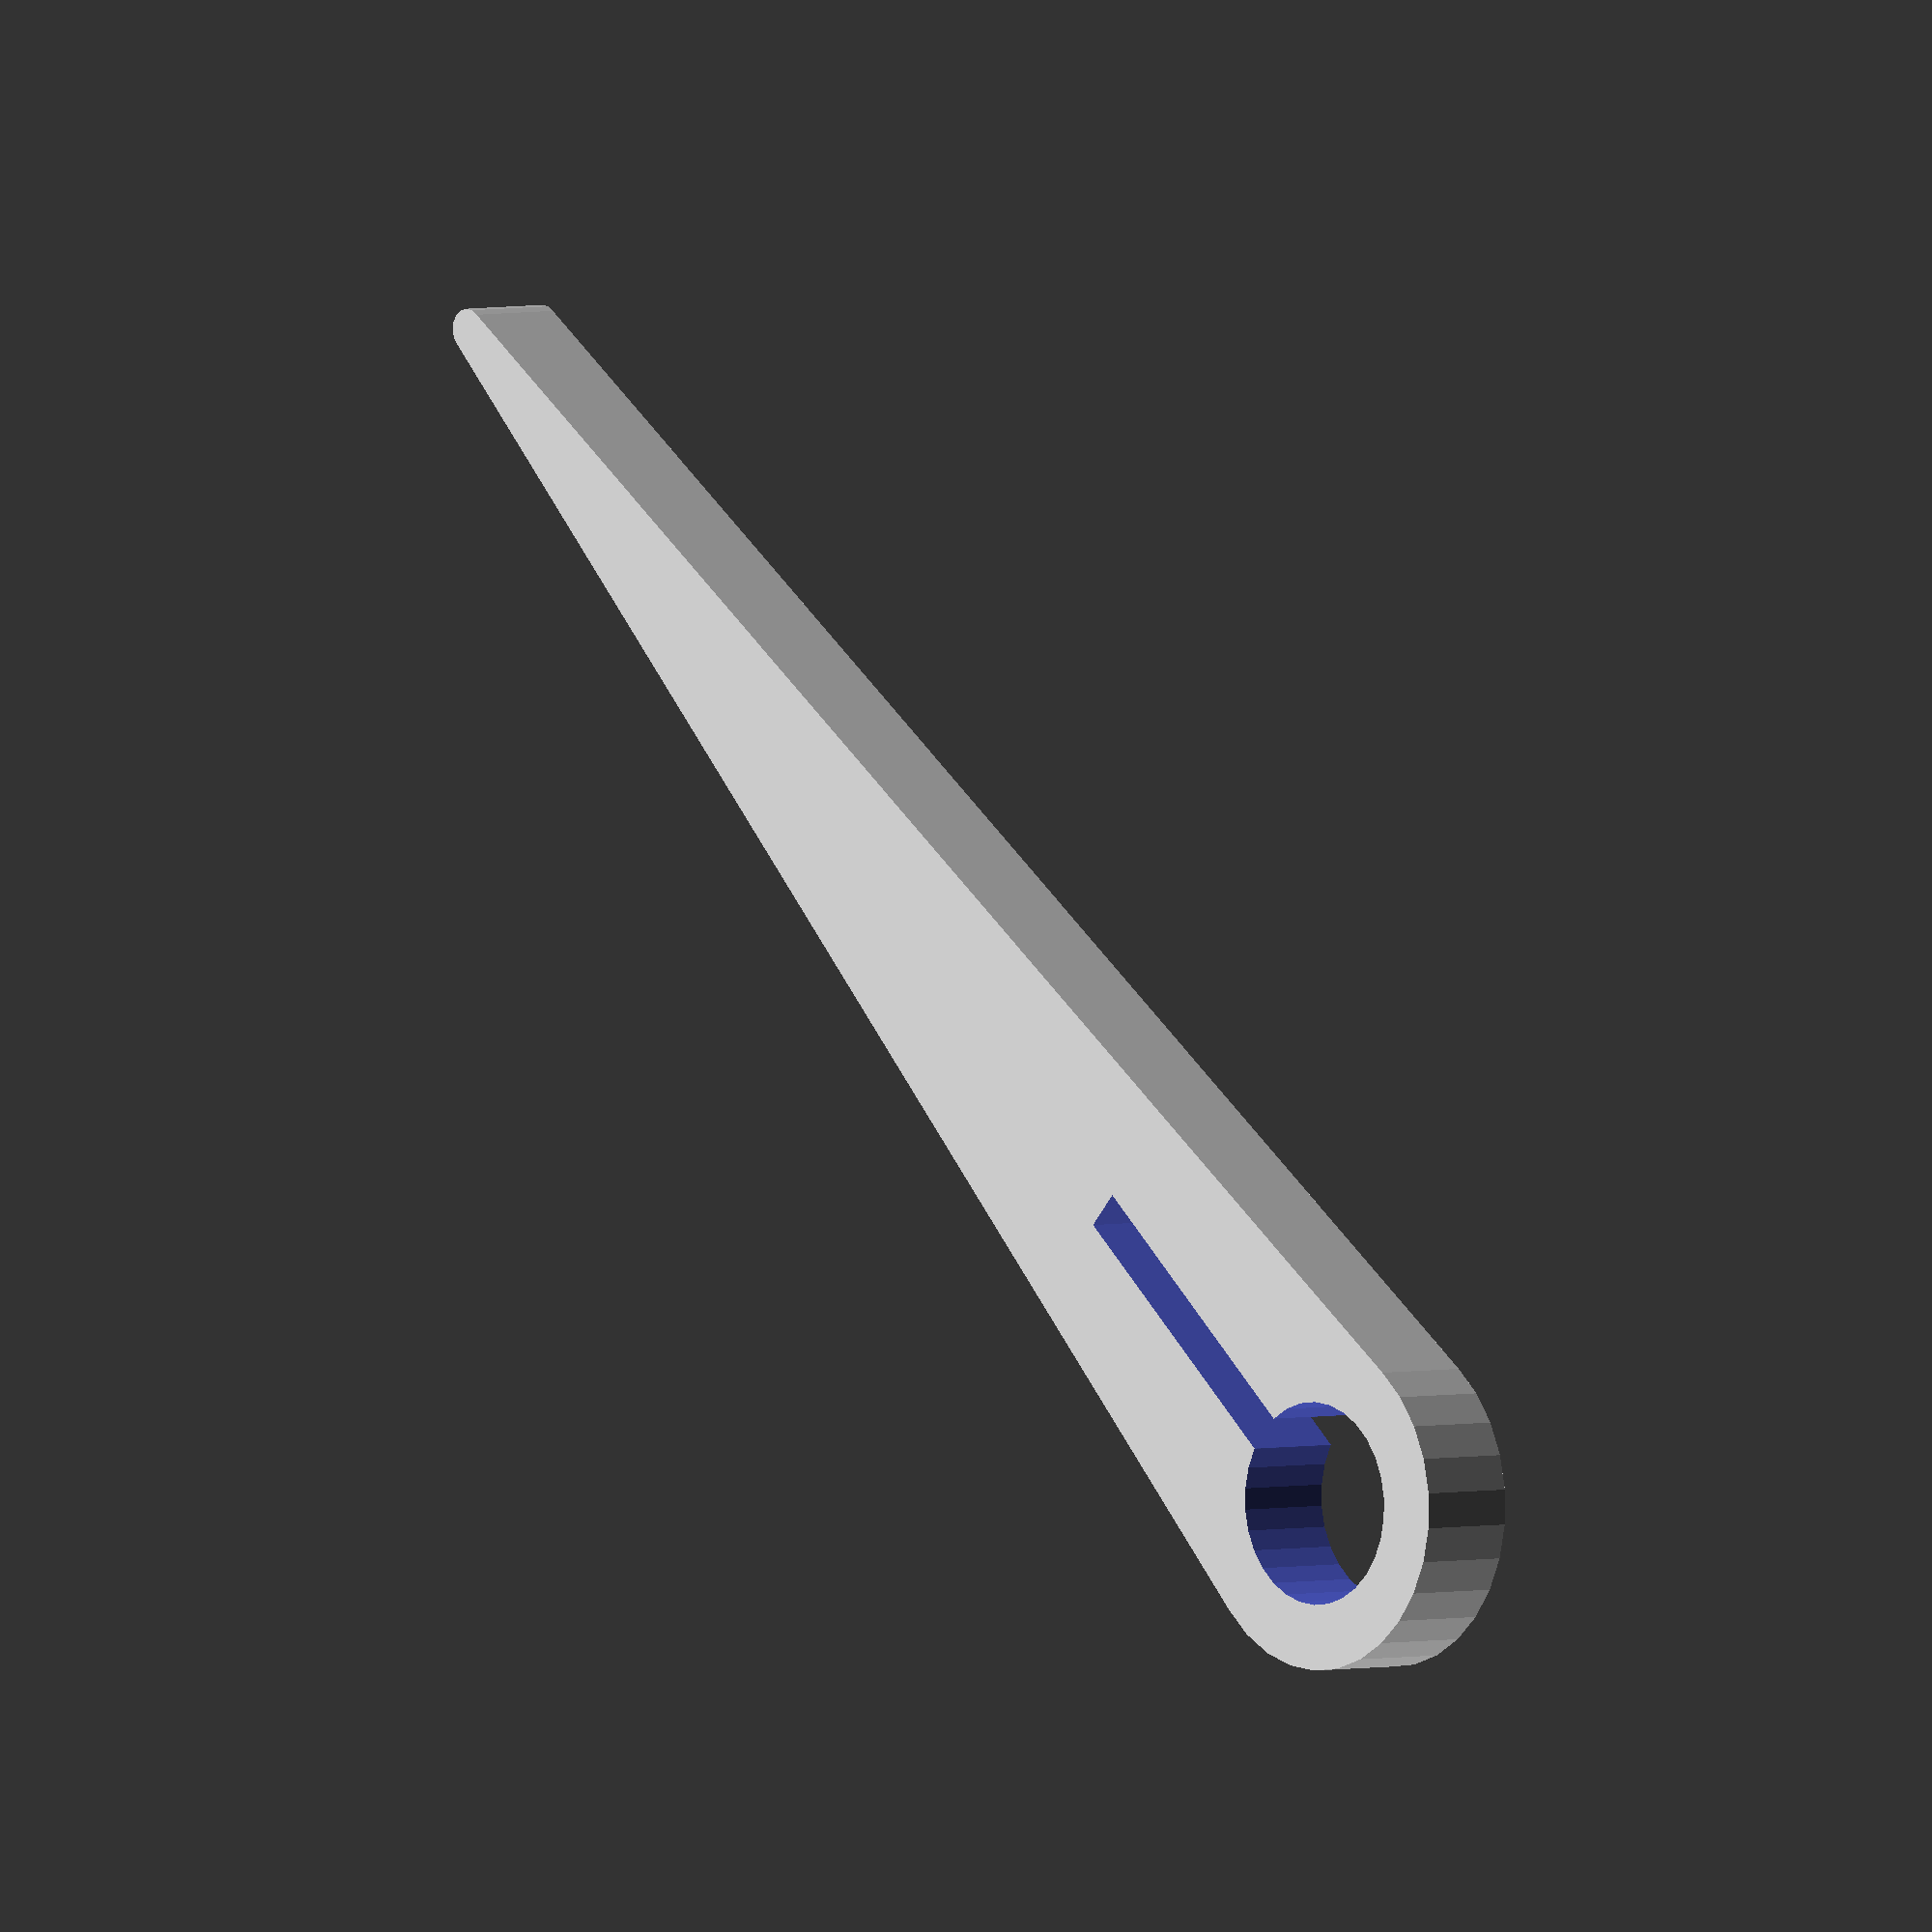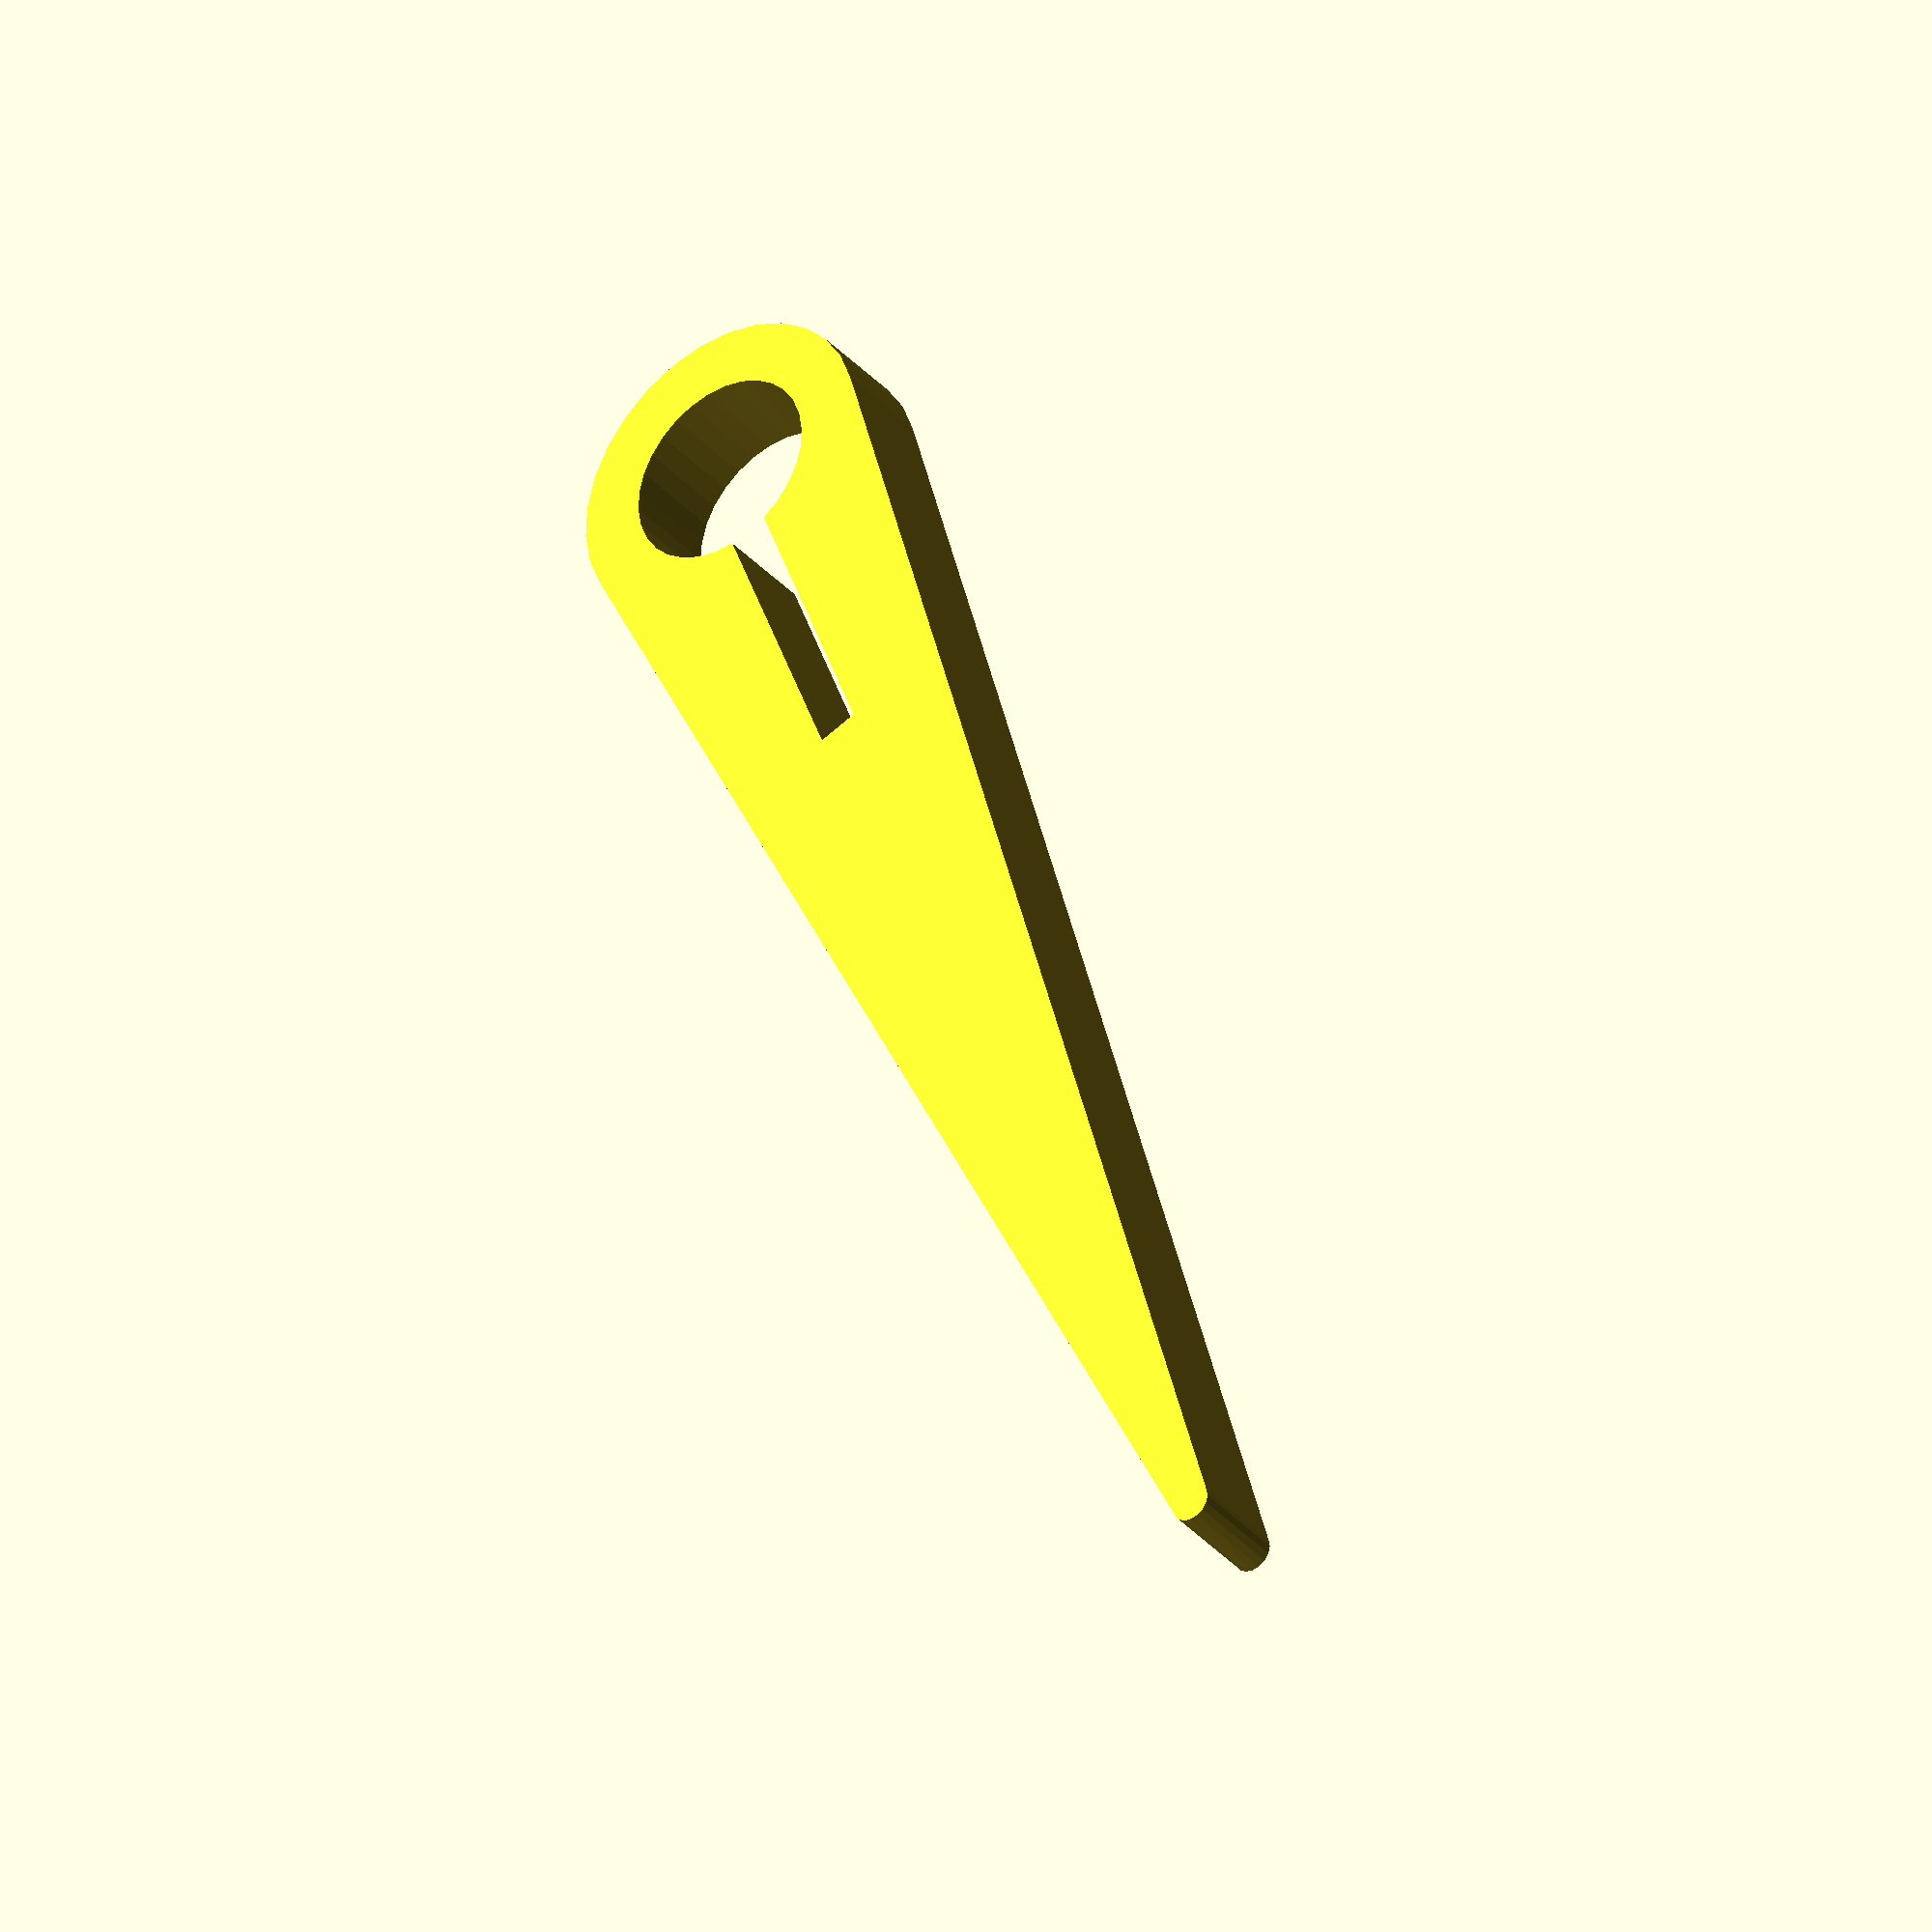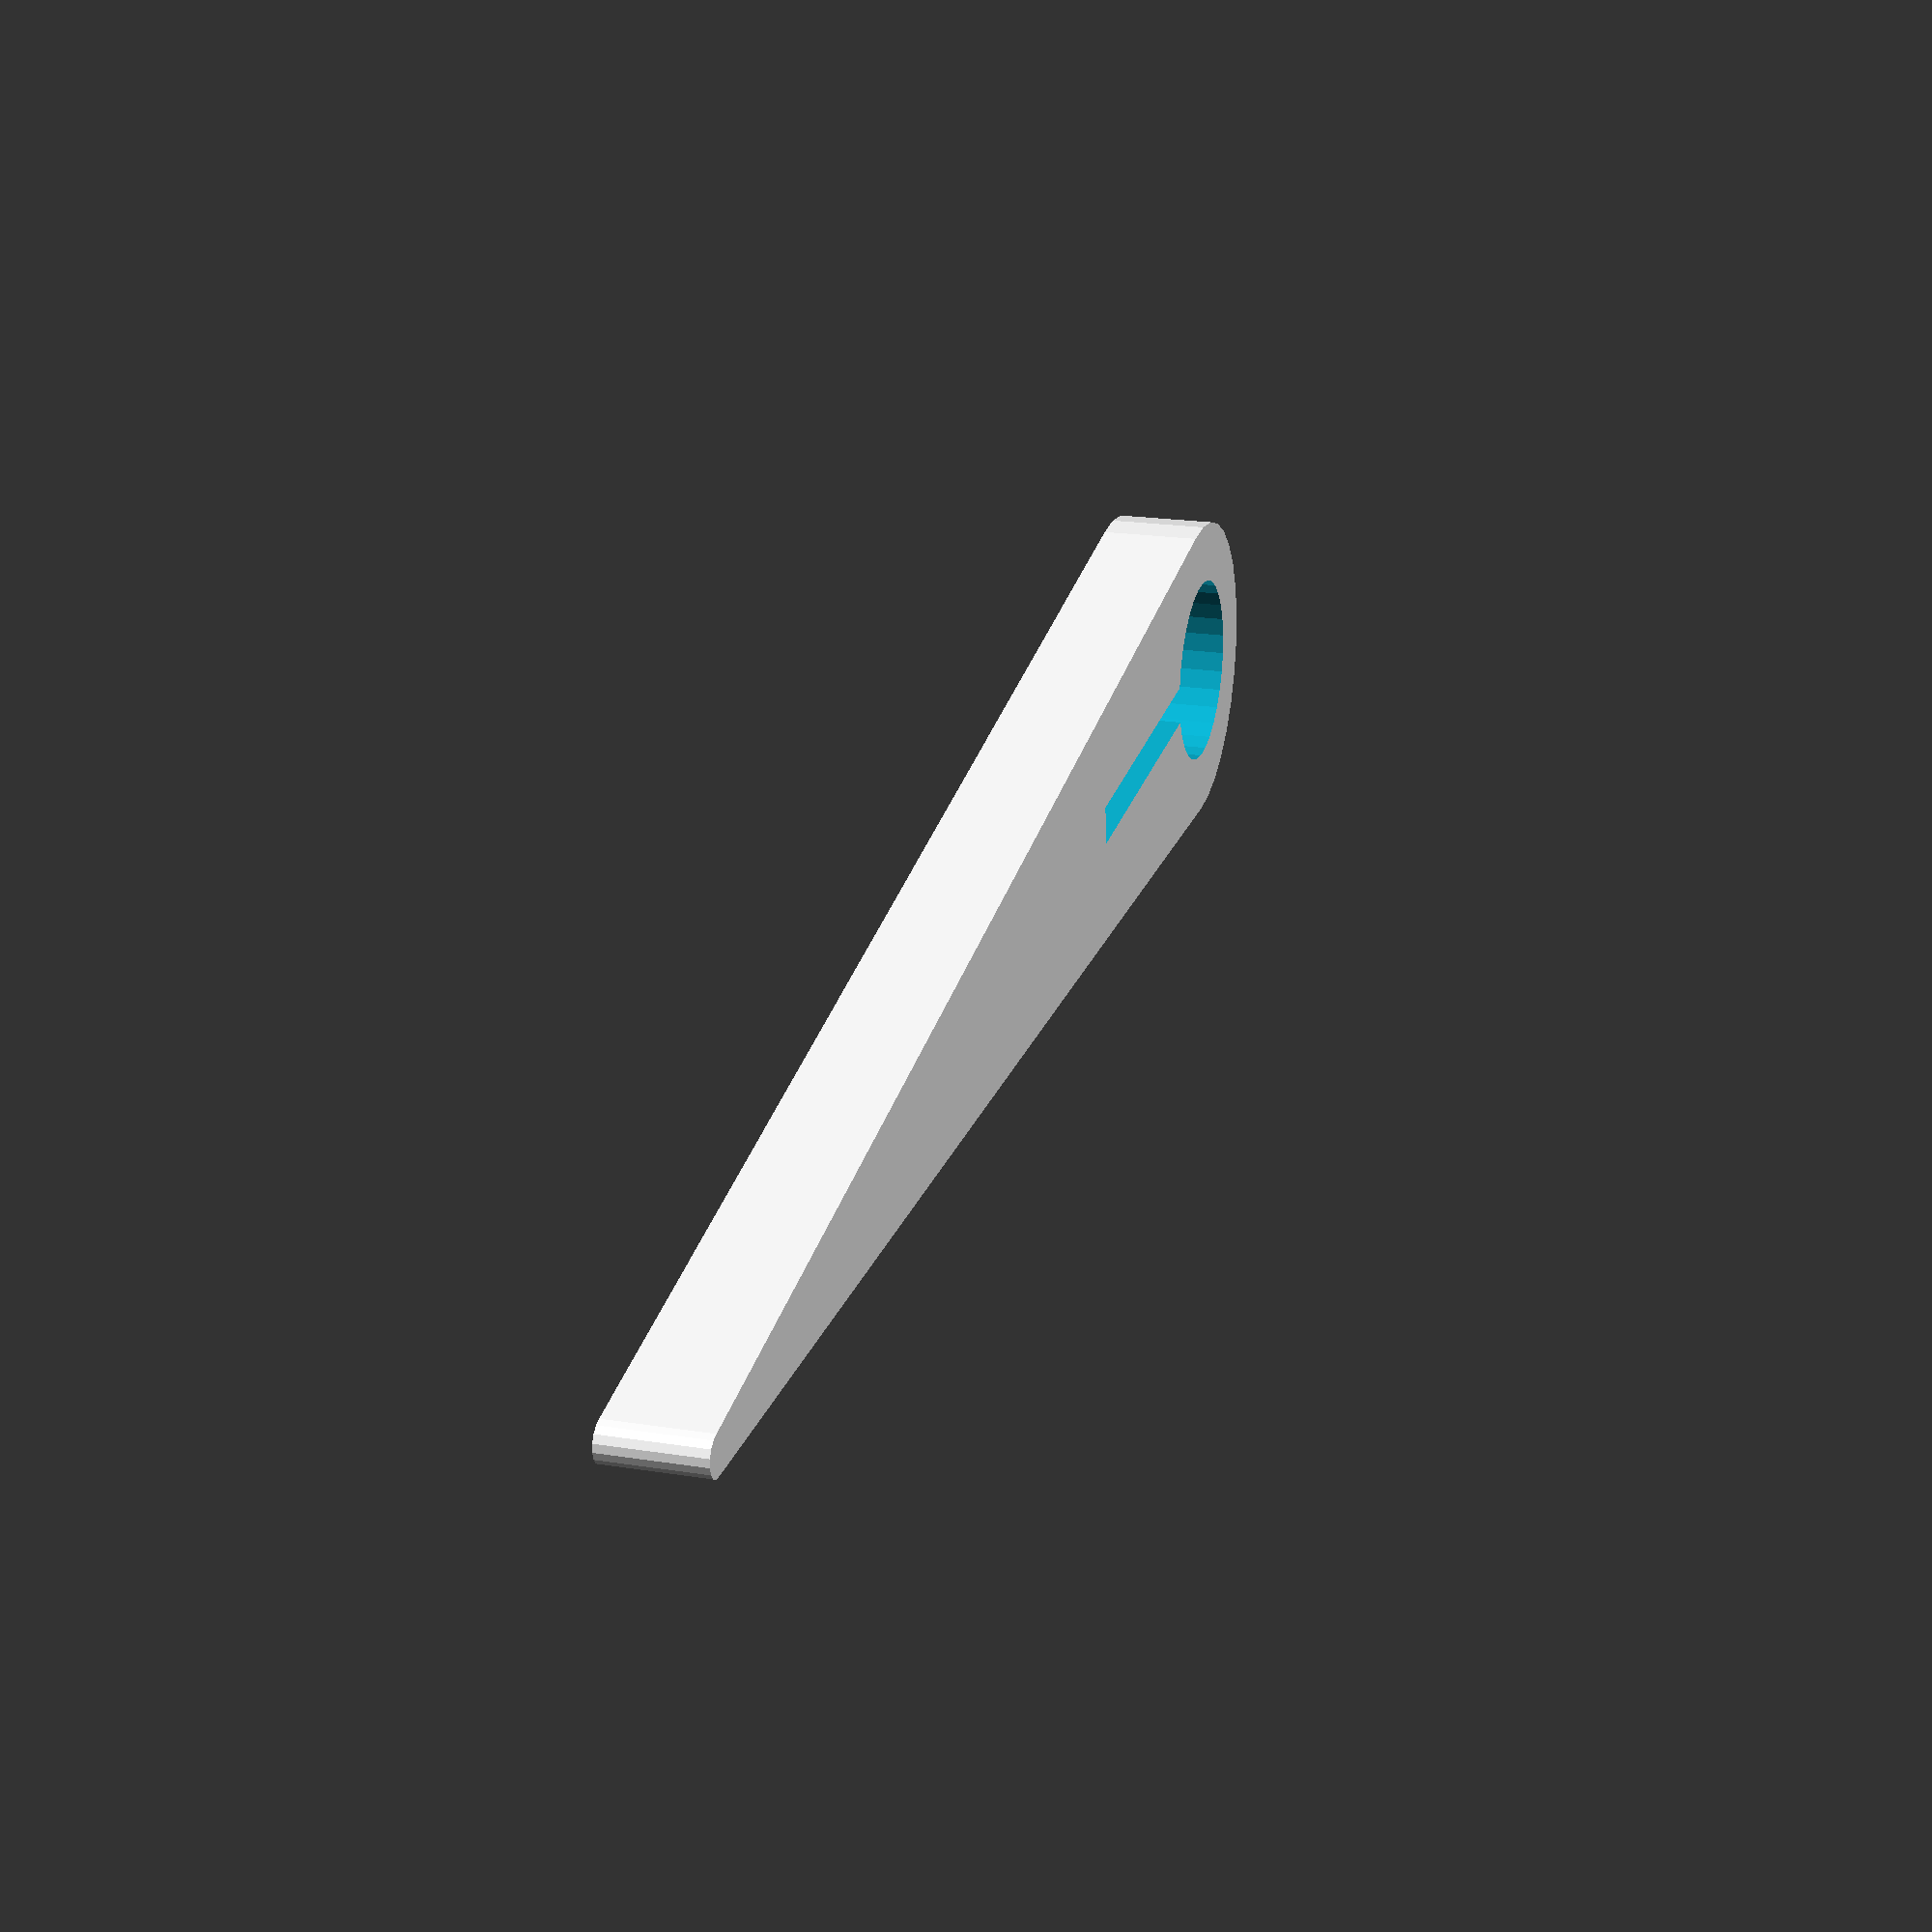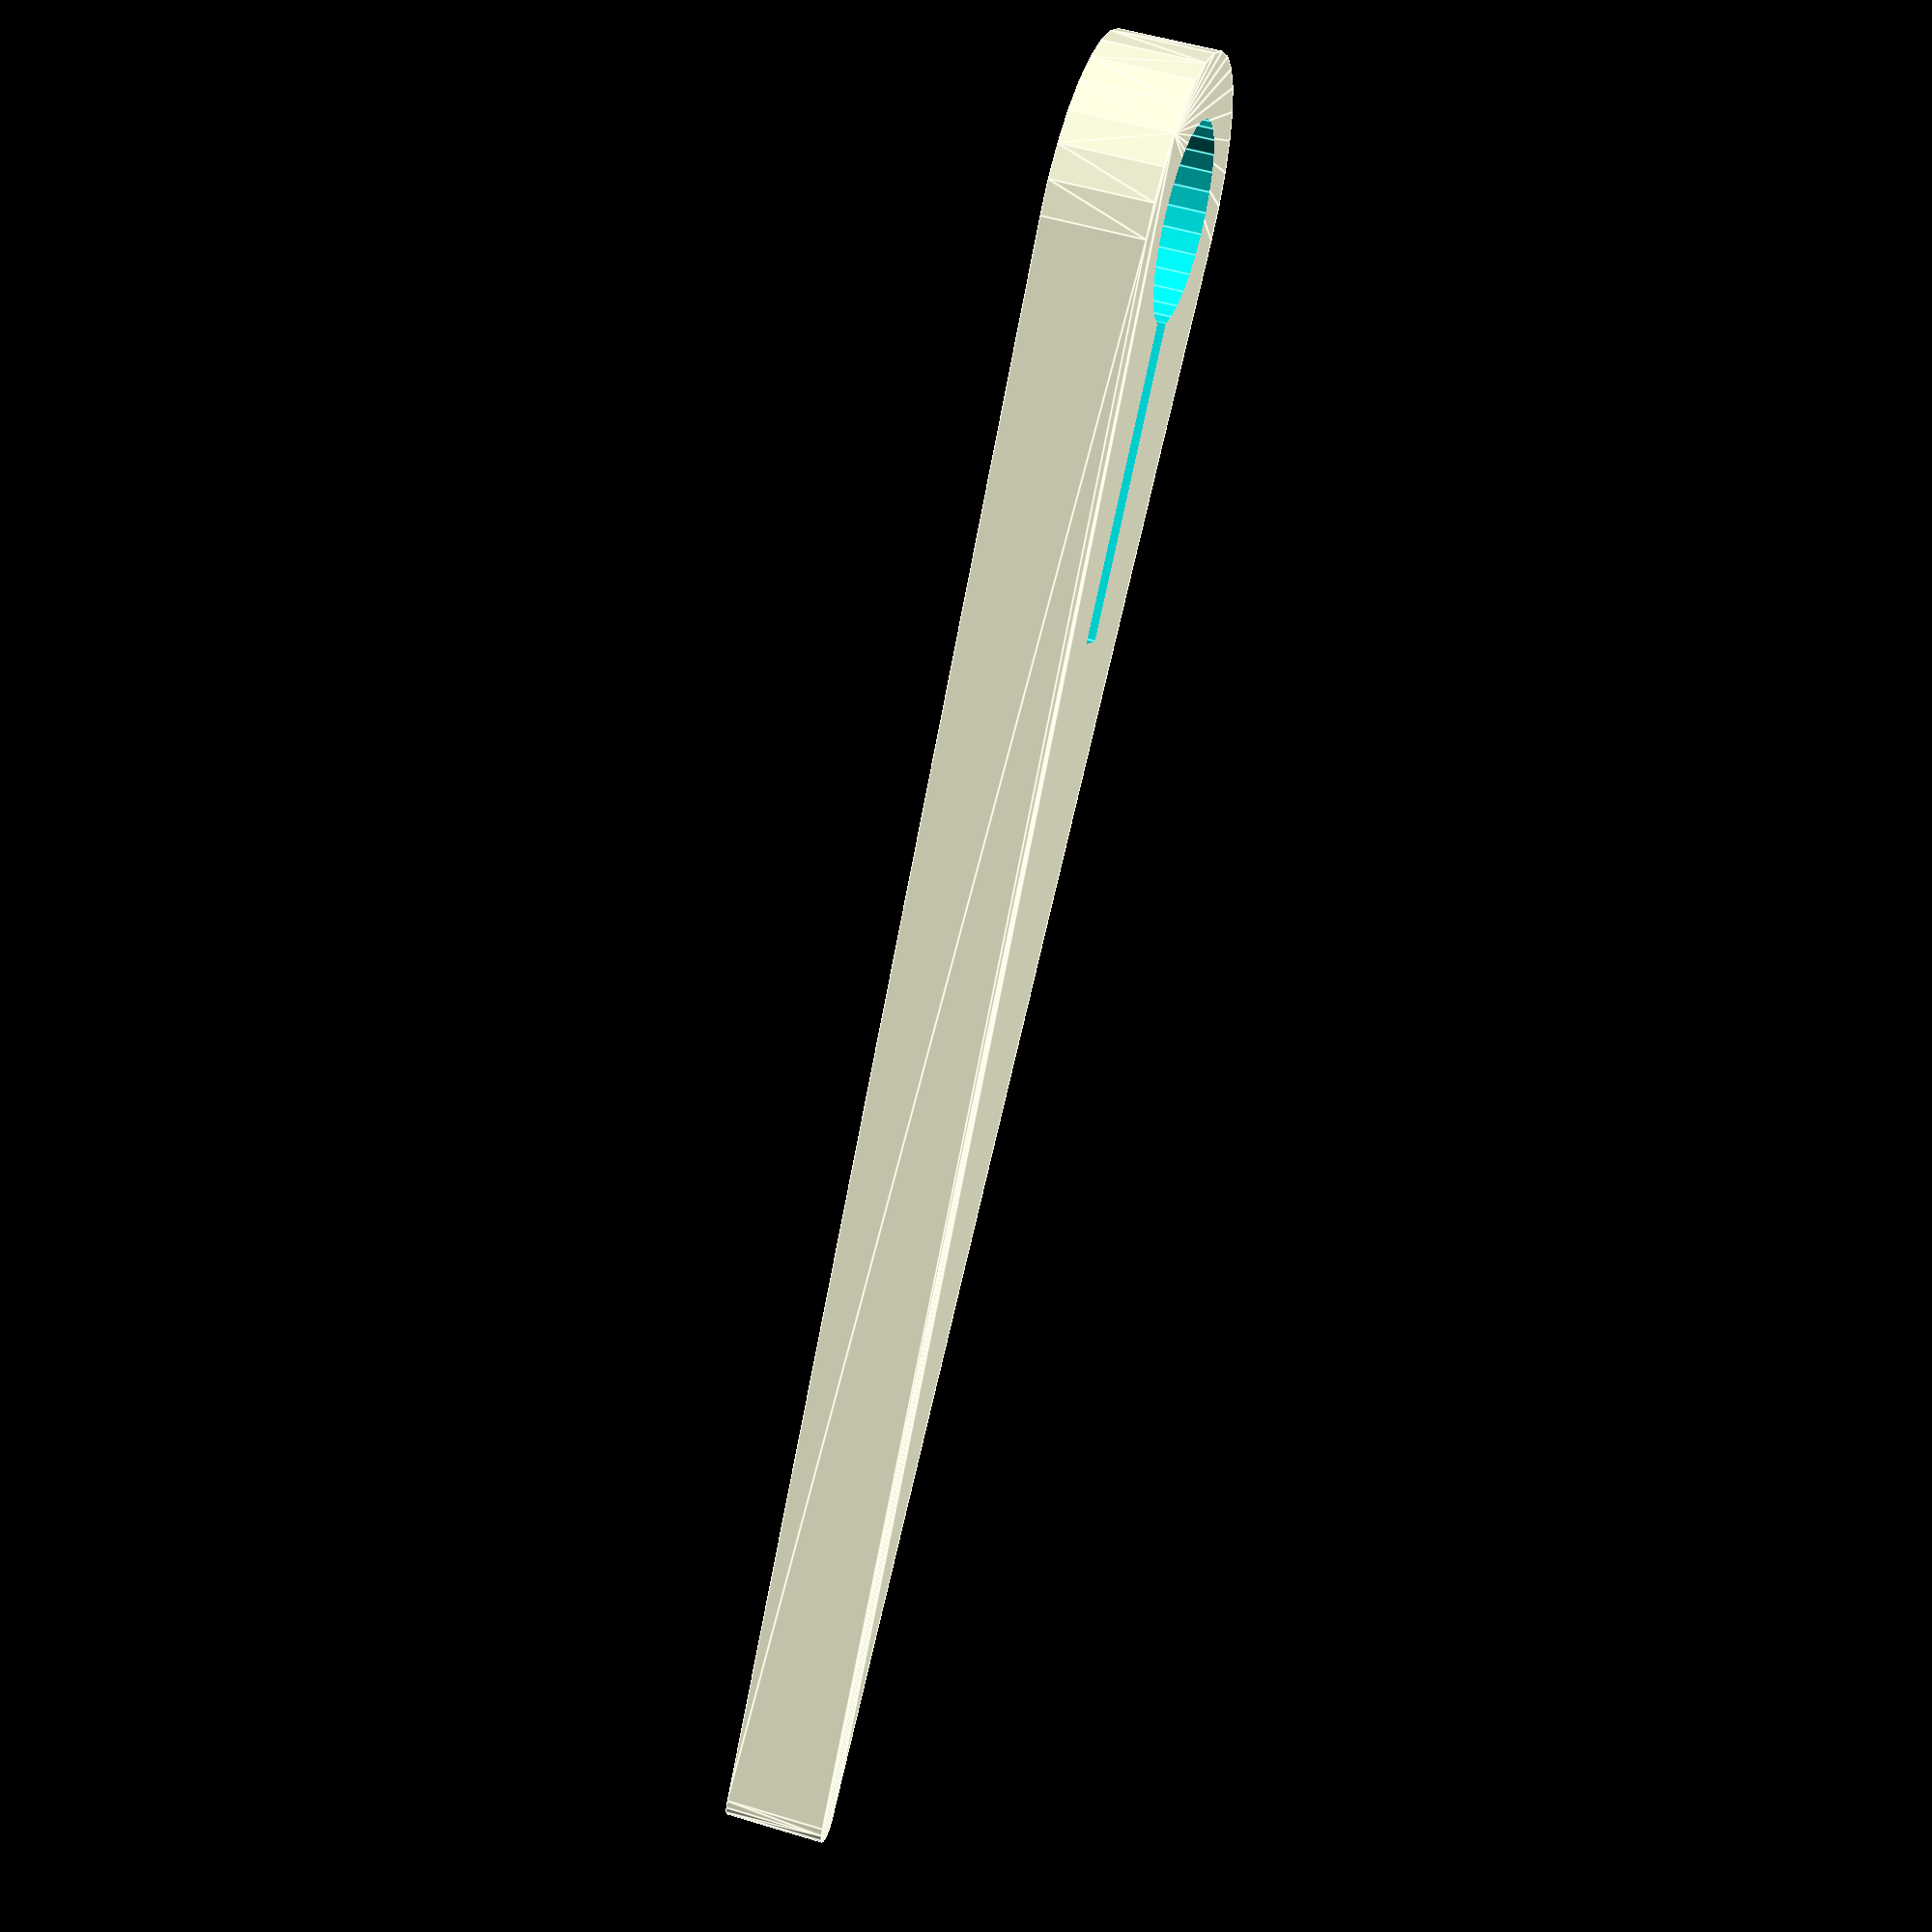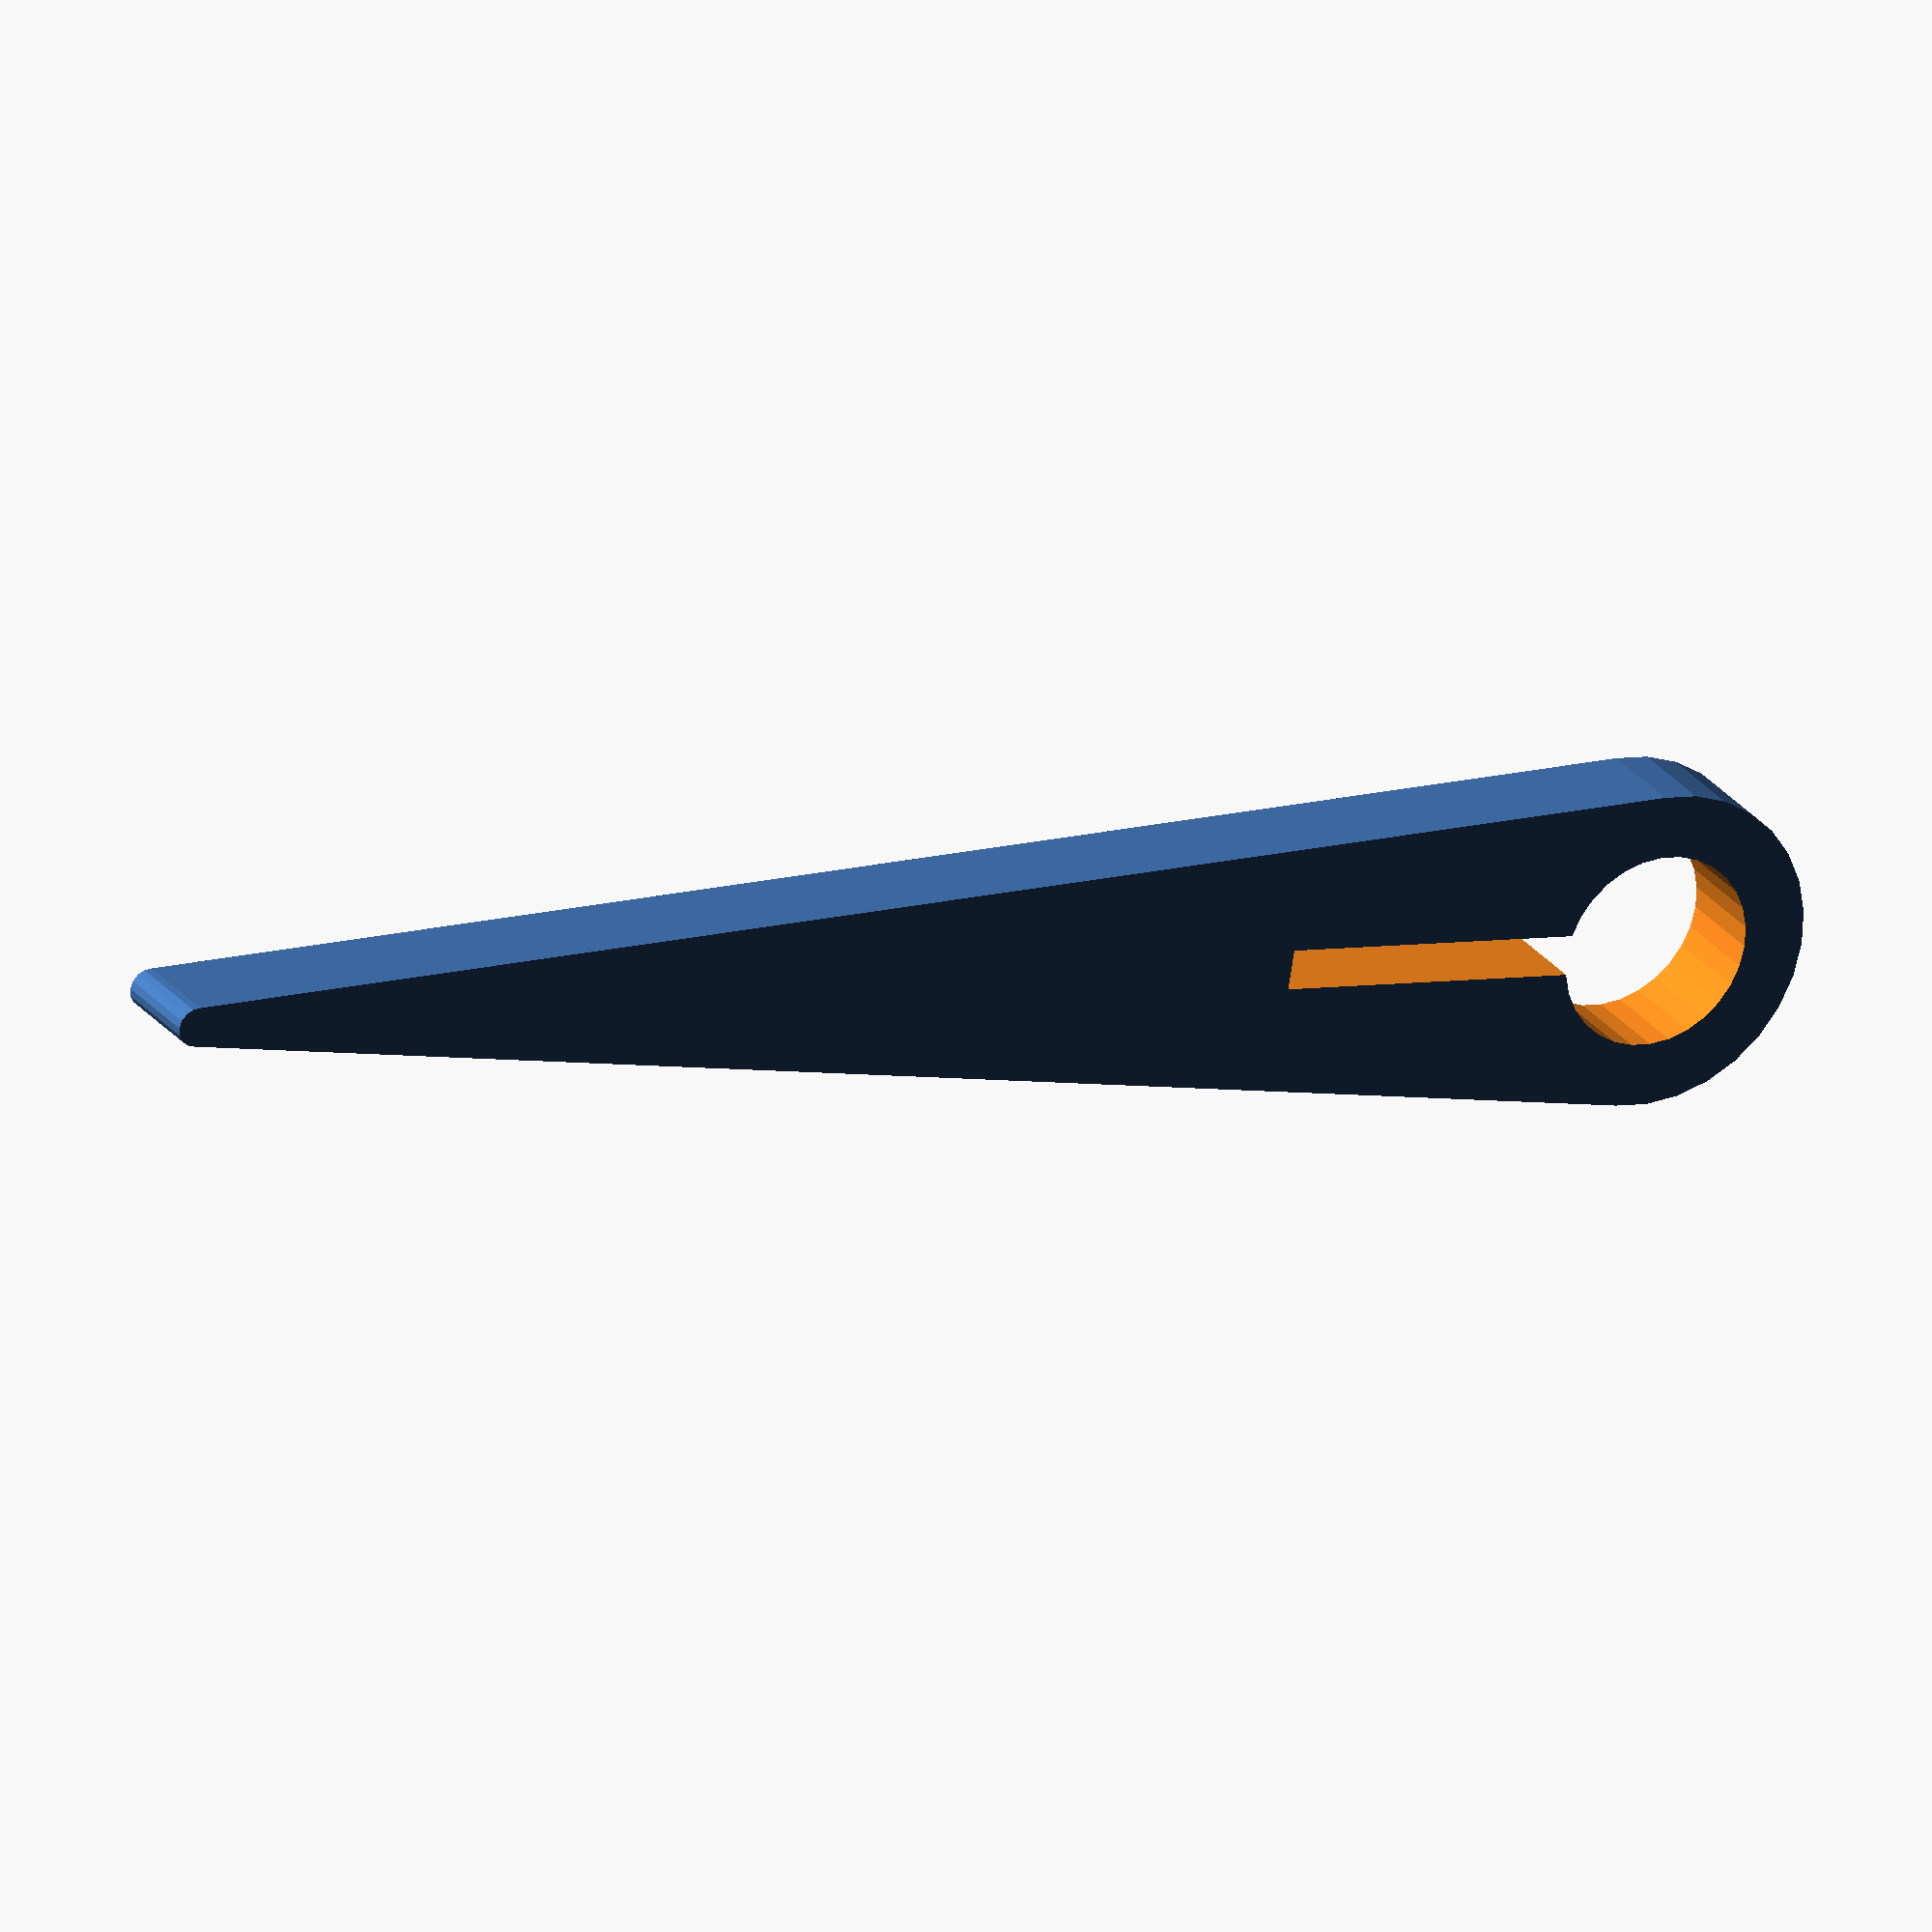
<openscad>
$fs=.2;
module joiner(v=1,h=5){
	cube([7.8,2.2+(v-1)*12.1,1]);
	translate([3.4,1.1,1])cube([1,(v-1)*12.1,h]);
	for(i=[1:v])
	translate([1.1,1.1+(i-1)*12.1,1]){
		cylinder(d=2.2,h=h);
		translate([5.6,0,0])cylinder(d=2.2,h=h);
		translate([0,-.5,0])cube([5.6,1,h]);
	}
}
module band(v=1,t=1){
	t=t*2;
	translate([(22.5+t)/2,(12.1*v+t)/2,5])difference(){
		cube([22.5+t,12.1*v+t,10],center=true);
		cube([22.5,12.1*v,11],center=true);
	}
}
module leg()difference(){
	hull(){
		cylinder(d=8,h=2.5);
		translate([40,0,0])cylinder(d=1,h=2.5);
	}
	cylinder(d=4.86,h=6,center=true);
	translate([0,-.5,-.1])cube([10,1,3]);
}
module exleg(){
	difference(){
		hull(){
			cylinder(d=5,h=2);
			translate([50,0,0])cylinder(d=5,h=2);
			translate([60,0,0])cylinder(d=1,h=2);
		}
		cylinder(d=1,h=5,center=true);
		hull(){
			translate([5,0,0])cylinder(d=1,h=5,center=true);
			translate([50,0,0])cylinder(d=1,h=5,center=true);
		}
	}
}

v=1;
//for(i=[0:1])translate([30*i,5,0])band(v);
//for(i=[0:1])translate([10*i,-5,0])scale([1,-1,1])joiner(v);
for(i=[0:0])rotate(90)translate([-17,20*i+10,0])leg();
//for(i=[0:3])rotate(90)translate([-30,10*i+10,0])exleg();

</openscad>
<views>
elev=356.9 azim=47.7 roll=226.8 proj=o view=solid
elev=37.4 azim=159.5 roll=36.6 proj=o view=wireframe
elev=340.1 azim=97.4 roll=106.6 proj=p view=solid
elev=308.0 azim=222.3 roll=288.3 proj=p view=edges
elev=154.6 azim=99.7 roll=207.9 proj=o view=wireframe
</views>
